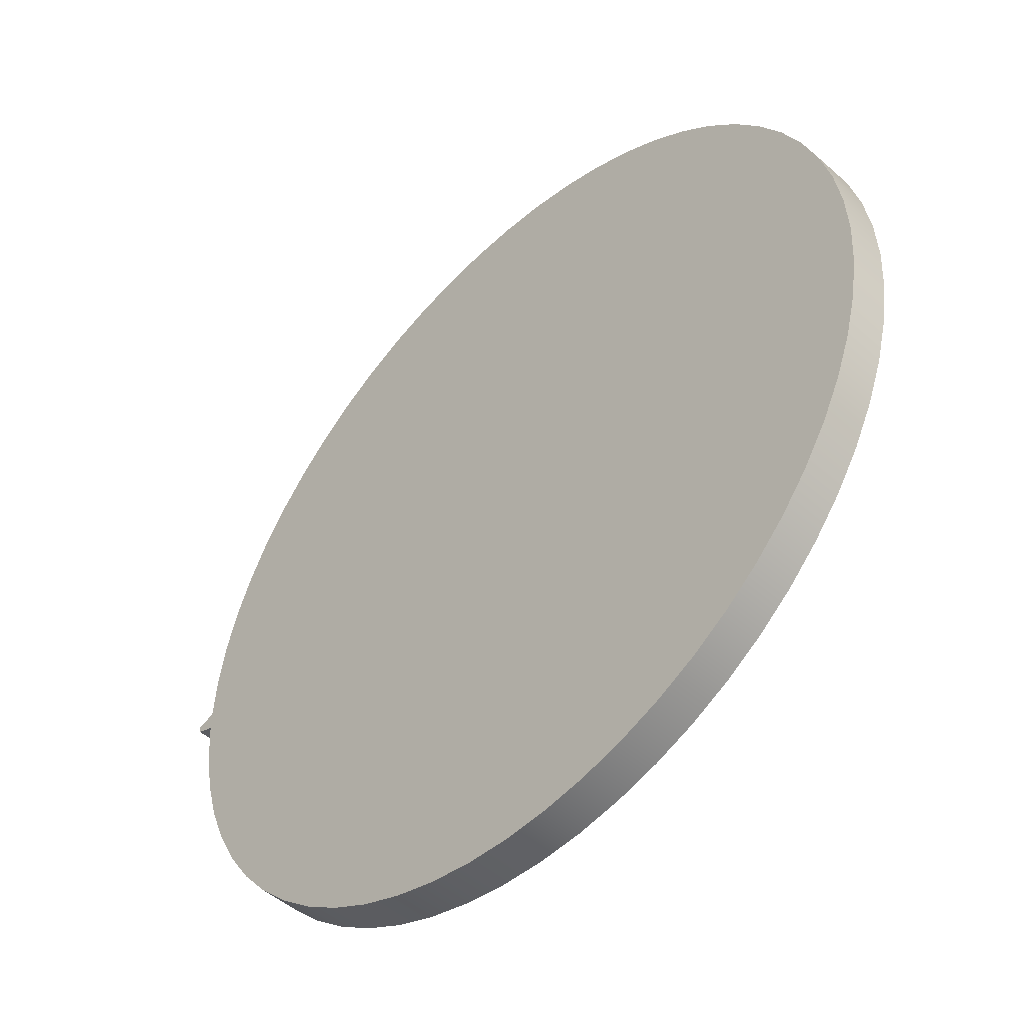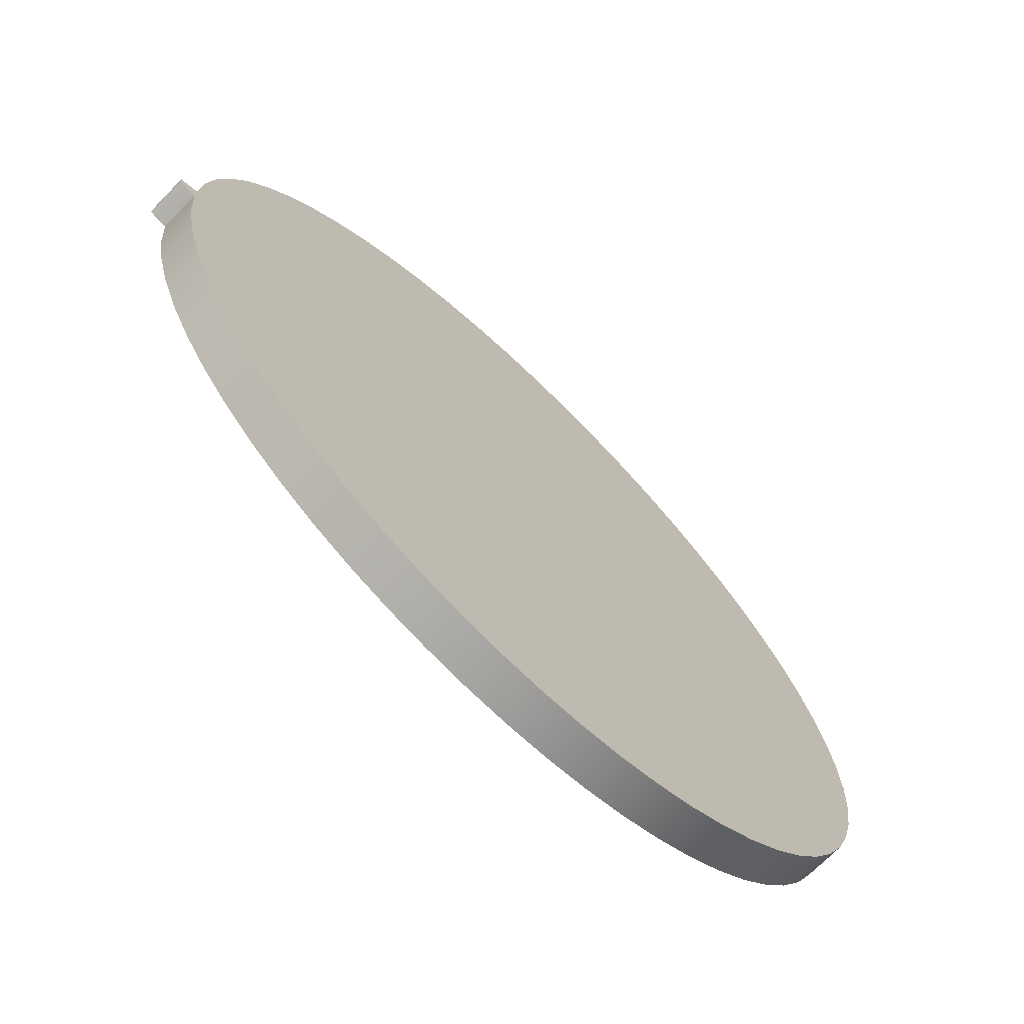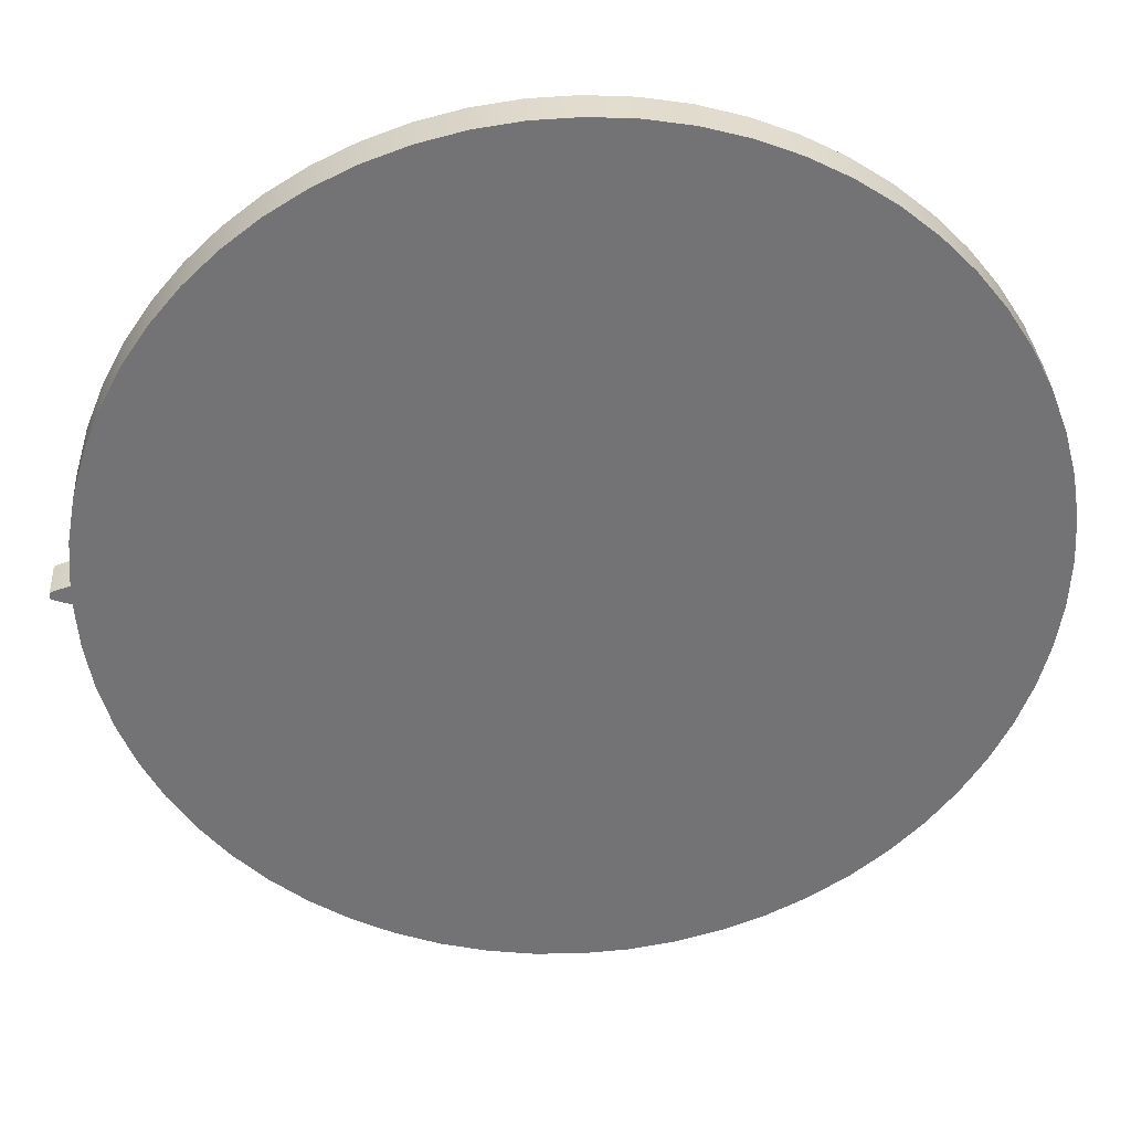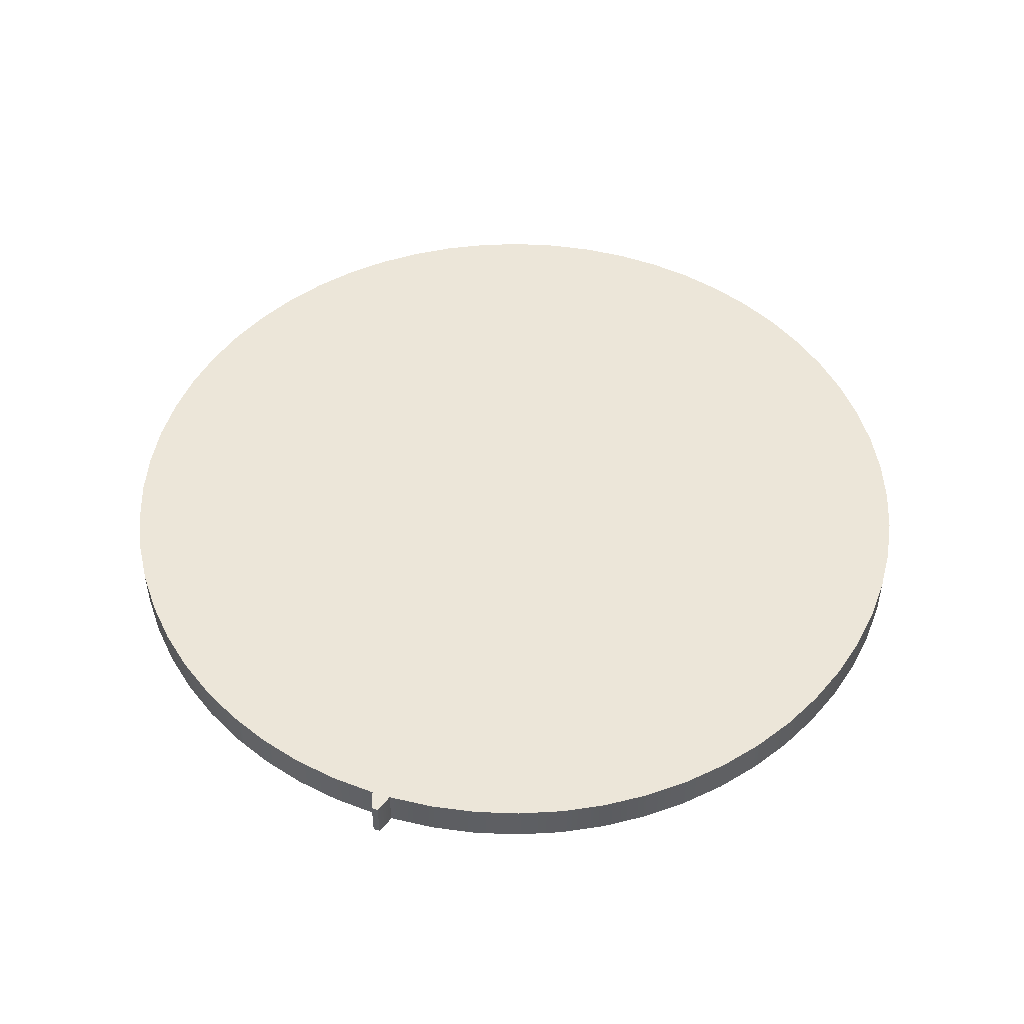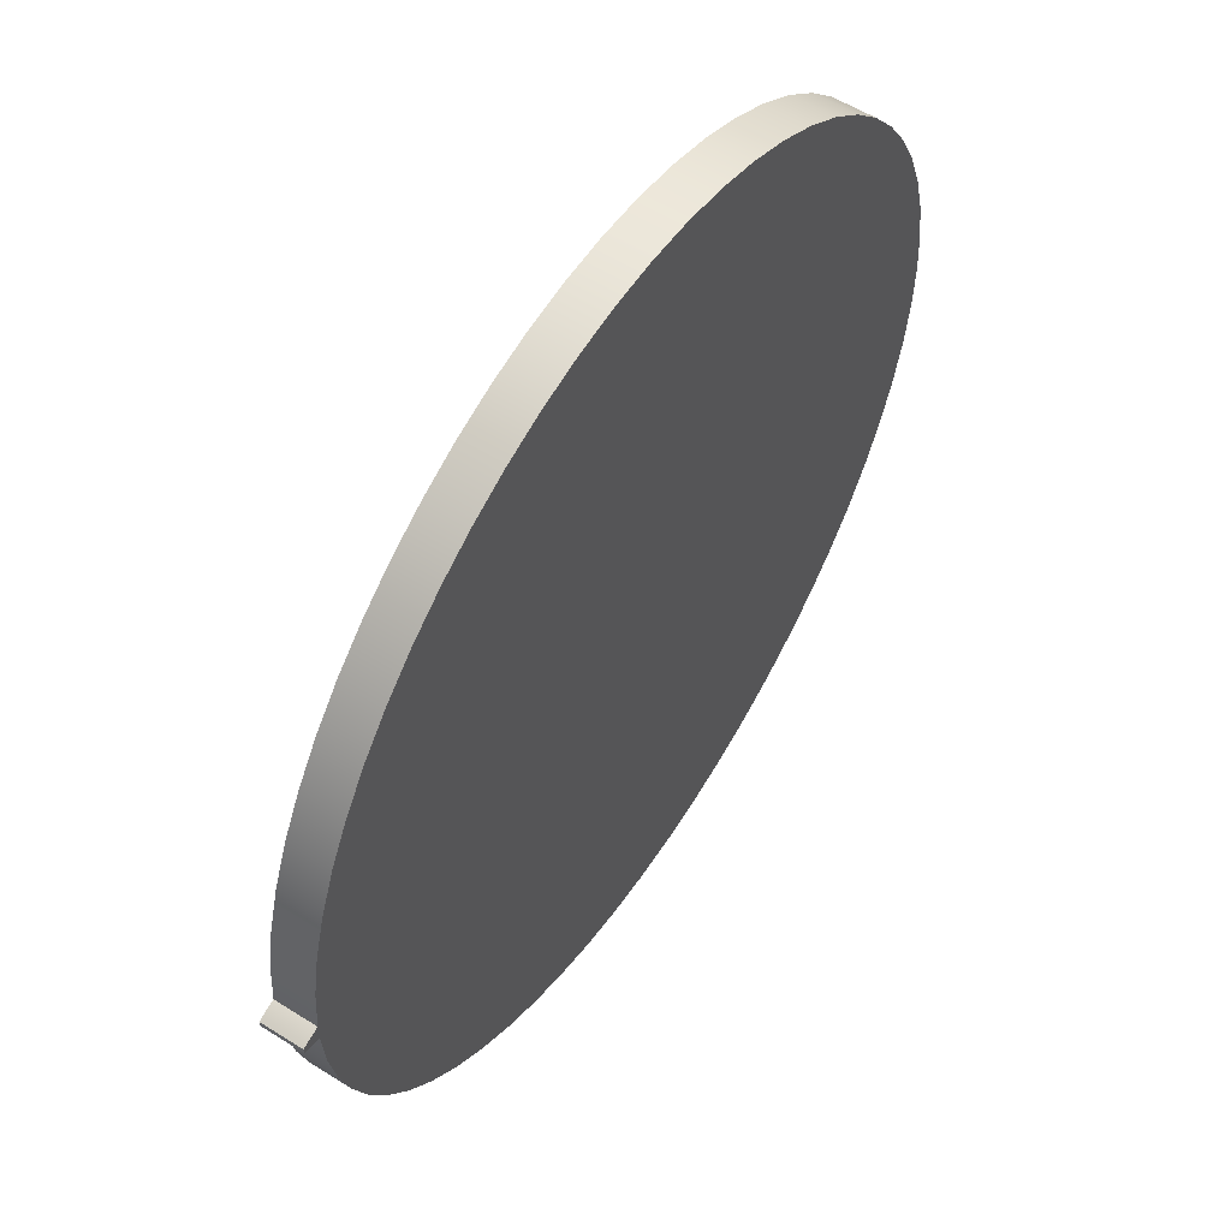
<metadata>
{"format":"obj","ext":"obj","renderer":"f3d","projection":"perspective","resolution":1024,"background":"white","views":[{"elev":-48.5,"azim":-134.4,"up":"+Y"},{"elev":-70.2,"azim":135.8,"up":"+Y"},{"elev":34.3,"azim":176.6,"up":"+Y"},{"elev":49.4,"azim":108.6,"up":"+Z"},{"elev":56.5,"azim":123.4,"up":"+Y"}]}
</metadata>
<code>
v 5.374 -0.117 0
v 5.333 -0.6742 0
v 5.234 -1.224 0
v 5.078 -1.761 0
v 4.868 -2.278 0
v 4.605 -2.771 0
v 4.293 -3.235 0
v 3.934 -3.663 0
v 3.532 -4.051 0
v 3.093 -4.396 0
v 2.62 -4.693 0
v 2.118 -4.94 0
v 1.594 -5.133 0
v 1.053 -5.271 0
v 0.4997 -5.352 0
v -0.05851 -5.375 0
v -0.6161 -5.34 0
v -1.167 -5.247 0
v -1.705 -5.097 0
v -2.225 -4.893 0
v -2.721 -4.635 0
v -3.188 -4.328 0
v -3.62 -3.973 0
v -4.013 -3.576 0
v -4.362 -3.14 0
v -4.665 -2.671 0
v -4.917 -2.172 0
v -5.116 -1.65 0
v -5.259 -1.11 0
v -5.346 -0.558 0
v -5.375 -6.582e-16 0
v -5.346 0.558 0
v -5.259 1.11 0
v -5.116 1.65 0
v -4.917 2.172 0
v -4.665 2.671 0
v -4.362 3.14 0
v -4.013 3.576 0
v -3.62 3.973 0
v -3.188 4.328 0
v -2.721 4.635 0
v -2.225 4.893 0
v -1.705 5.097 0
v -1.167 5.247 0
v -0.6161 5.34 0
v -0.05851 5.375 0
v 0.4997 5.352 0
v 1.053 5.271 0
v 1.594 5.133 0
v 2.118 4.94 0
v 2.62 4.693 0
v 3.093 4.396 0
v 3.532 4.051 0
v 3.934 3.663 0
v 4.293 3.235 0
v 4.605 2.771 0
v 4.868 2.278 0
v 5.078 1.761 0
v 5.234 1.224 0
v 5.333 0.6742 0
v 5.374 0.117 0
v 5.431 0.1008 0
v 5.488 0.08246 0
v 5.544 0.06235 0
v 5.6 0.04055 0
v 5.6 0.01352 0
v 5.6 -0.01352 0
v 5.6 -0.04055 0
v 5.544 -0.06235 0
v 5.488 -0.08246 0
v 5.431 -0.1008 0
v 5.374 0.117 0.5
v 5.333 0.6742 0.5
v 5.234 1.224 0.5
v 5.078 1.761 0.5
v 4.868 2.278 0.5
v 4.605 2.771 0.5
v 4.293 3.235 0.5
v 3.934 3.663 0.5
v 3.532 4.051 0.5
v 3.093 4.396 0.5
v 2.62 4.693 0.5
v 2.118 4.94 0.5
v 1.594 5.133 0.5
v 1.053 5.271 0.5
v 0.4997 5.352 0.5
v -0.05851 5.375 0.5
v -0.6161 5.34 0.5
v -1.167 5.247 0.5
v -1.705 5.097 0.5
v -2.225 4.893 0.5
v -2.721 4.635 0.5
v -3.188 4.328 0.5
v -3.62 3.973 0.5
v -4.013 3.576 0.5
v -4.362 3.14 0.5
v -4.665 2.671 0.5
v -4.917 2.172 0.5
v -5.116 1.65 0.5
v -5.259 1.11 0.5
v -5.346 0.558 0.5
v -5.375 6.582e-16 0.5
v -5.346 -0.558 0.5
v -5.259 -1.11 0.5
v -5.116 -1.65 0.5
v -4.917 -2.172 0.5
v -4.665 -2.671 0.5
v -4.362 -3.14 0.5
v -4.013 -3.576 0.5
v -3.62 -3.973 0.5
v -3.188 -4.328 0.5
v -2.721 -4.635 0.5
v -2.225 -4.893 0.5
v -1.705 -5.097 0.5
v -1.167 -5.247 0.5
v -0.6161 -5.34 0.5
v -0.05851 -5.375 0.5
v 0.4997 -5.352 0.5
v 1.053 -5.271 0.5
v 1.594 -5.133 0.5
v 2.118 -4.94 0.5
v 2.62 -4.693 0.5
v 3.093 -4.396 0.5
v 3.532 -4.051 0.5
v 3.934 -3.663 0.5
v 4.293 -3.235 0.5
v 4.605 -2.771 0.5
v 4.868 -2.278 0.5
v 5.078 -1.761 0.5
v 5.234 -1.224 0.5
v 5.333 -0.6742 0.5
v 5.374 -0.117 0.5
v 5.431 -0.1008 0.5
v 5.488 -0.08246 0.5
v 5.544 -0.06235 0.5
v 5.6 -0.04055 0.5
v 5.6 -0.01352 0.5
v 5.6 0.01352 0.5
v 5.6 0.04055 0.5
v 5.544 0.06235 0.5
v 5.488 0.08246 0.5
v 5.431 0.1008 0.5
v 5.374 -0.117 0
v 5.431 -0.1008 0
v 5.488 -0.08246 0
v 5.544 -0.06235 0
v 5.6 -0.04055 0
v 5.6 -0.04055 0.5
v 5.544 -0.06235 0.5
v 5.488 -0.08246 0.5
v 5.431 -0.1008 0.5
v 5.374 -0.117 0.5
v 5.6 0.04055 0
v 5.544 0.06235 0
v 5.488 0.08246 0
v 5.431 0.1008 0
v 5.374 0.117 0
v 5.374 0.117 0.5
v 5.431 0.1008 0.5
v 5.488 0.08246 0.5
v 5.544 0.06235 0.5
v 5.6 0.04055 0.5
v 5.6 -0.04055 0
v 5.6 -0.01352 0
v 5.6 0.01352 0
v 5.6 0.04055 0
v 5.6 0.04055 0.5
v 5.6 0.01352 0.5
v 5.6 -0.01352 0.5
v 5.6 -0.04055 0.5
v 5.374 0.117 0.5
v 5.374 0.117 0
v 5.333 0.6742 0
v 5.234 1.224 0
v 5.078 1.761 0
v 4.868 2.278 0
v 4.605 2.771 0
v 4.293 3.235 0
v 3.934 3.663 0
v 3.532 4.051 0
v 3.093 4.396 0
v 2.62 4.693 0
v 2.118 4.94 0
v 1.594 5.133 0
v 1.053 5.271 0
v 0.4997 5.352 0
v -0.05851 5.375 0
v -0.6161 5.34 0
v -1.167 5.247 0
v -1.705 5.097 0
v -2.225 4.893 0
v -2.721 4.635 0
v -3.188 4.328 0
v -3.62 3.973 0
v -4.013 3.576 0
v -4.362 3.14 0
v -4.665 2.671 0
v -4.917 2.172 0
v -5.116 1.65 0
v -5.259 1.11 0
v -5.346 0.558 0
v -5.375 -6.582e-16 0
v -5.346 -0.558 0
v -5.259 -1.11 0
v -5.116 -1.65 0
v -4.917 -2.172 0
v -4.665 -2.671 0
v -4.362 -3.14 0
v -4.013 -3.576 0
v -3.62 -3.973 0
v -3.188 -4.328 0
v -2.721 -4.635 0
v -2.225 -4.893 0
v -1.705 -5.097 0
v -1.167 -5.247 0
v -0.6161 -5.34 0
v -0.05851 -5.375 0
v 0.4997 -5.352 0
v 1.053 -5.271 0
v 1.594 -5.133 0
v 2.118 -4.94 0
v 2.62 -4.693 0
v 3.093 -4.396 0
v 3.532 -4.051 0
v 3.934 -3.663 0
v 4.293 -3.235 0
v 4.605 -2.771 0
v 4.868 -2.278 0
v 5.078 -1.761 0
v 5.234 -1.224 0
v 5.333 -0.6742 0
v 5.374 -0.117 0
v 5.374 -0.117 0.5
v 5.333 -0.6742 0.5
v 5.234 -1.224 0.5
v 5.078 -1.761 0.5
v 4.868 -2.278 0.5
v 4.605 -2.771 0.5
v 4.293 -3.235 0.5
v 3.934 -3.663 0.5
v 3.532 -4.051 0.5
v 3.093 -4.396 0.5
v 2.62 -4.693 0.5
v 2.118 -4.94 0.5
v 1.594 -5.133 0.5
v 1.053 -5.271 0.5
v 0.4997 -5.352 0.5
v -0.05851 -5.375 0.5
v -0.6161 -5.34 0.5
v -1.167 -5.247 0.5
v -1.705 -5.097 0.5
v -2.225 -4.893 0.5
v -2.721 -4.635 0.5
v -3.188 -4.328 0.5
v -3.62 -3.973 0.5
v -4.013 -3.576 0.5
v -4.362 -3.14 0.5
v -4.665 -2.671 0.5
v -4.917 -2.172 0.5
v -5.116 -1.65 0.5
v -5.259 -1.11 0.5
v -5.346 -0.558 0.5
v -5.375 6.582e-16 0.5
v -5.346 0.558 0.5
v -5.259 1.11 0.5
v -5.116 1.65 0.5
v -4.917 2.172 0.5
v -4.665 2.671 0.5
v -4.362 3.14 0.5
v -4.013 3.576 0.5
v -3.62 3.973 0.5
v -3.188 4.328 0.5
v -2.721 4.635 0.5
v -2.225 4.893 0.5
v -1.705 5.097 0.5
v -1.167 5.247 0.5
v -0.6161 5.34 0.5
v -0.05851 5.375 0.5
v 0.4997 5.352 0.5
v 1.053 5.271 0.5
v 1.594 5.133 0.5
v 2.118 4.94 0.5
v 2.62 4.693 0.5
v 3.093 4.396 0.5
v 3.532 4.051 0.5
v 3.934 3.663 0.5
v 4.293 3.235 0.5
v 4.605 2.771 0.5
v 4.868 2.278 0.5
v 5.078 1.761 0.5
v 5.234 1.224 0.5
v 5.333 0.6742 0.5
f 2 30 1
f 1 30 31
f 1 31 61
f 61 31 32
f 61 32 60
f 60 32 33
f 60 33 59
f 59 33 34
f 59 34 58
f 58 34 35
f 58 35 57
f 57 35 36
f 57 36 56
f 56 36 37
f 56 37 55
f 55 37 38
f 55 38 54
f 54 38 39
f 54 39 53
f 53 39 40
f 53 40 52
f 52 40 41
f 52 41 51
f 51 41 42
f 51 42 50
f 50 42 43
f 50 43 49
f 49 43 44
f 49 44 48
f 48 44 45
f 48 45 47
f 47 45 46
f 30 2 29
f 29 2 3
f 29 3 28
f 28 3 4
f 28 4 27
f 27 4 5
f 27 5 26
f 26 5 6
f 26 6 25
f 25 6 7
f 25 7 24
f 24 7 8
f 24 8 23
f 23 8 9
f 23 9 22
f 22 9 10
f 22 10 21
f 21 10 11
f 21 11 20
f 20 11 12
f 20 12 19
f 19 12 13
f 19 13 18
f 18 13 14
f 18 14 17
f 17 14 15
f 17 15 16
f 1 61 71
f 71 61 62
f 71 62 70
f 70 62 63
f 70 63 69
f 69 63 64
f 69 64 67
f 67 64 66
f 66 64 65
f 67 68 69
f 73 101 72
f 72 101 102
f 72 102 132
f 132 102 103
f 132 103 131
f 131 103 104
f 131 104 130
f 130 104 105
f 130 105 129
f 129 105 106
f 129 106 128
f 128 106 107
f 128 107 127
f 127 107 108
f 127 108 126
f 126 108 109
f 126 109 125
f 125 109 110
f 125 110 124
f 124 110 111
f 124 111 123
f 123 111 112
f 123 112 122
f 122 112 113
f 122 113 121
f 121 113 114
f 121 114 120
f 120 114 115
f 120 115 119
f 119 115 116
f 119 116 118
f 118 116 117
f 101 73 100
f 100 73 74
f 100 74 99
f 99 74 75
f 99 75 98
f 98 75 76
f 98 76 97
f 97 76 77
f 97 77 96
f 96 77 78
f 96 78 95
f 95 78 79
f 95 79 94
f 94 79 80
f 94 80 93
f 93 80 81
f 93 81 92
f 92 81 82
f 92 82 91
f 91 82 83
f 91 83 90
f 90 83 84
f 90 84 89
f 89 84 85
f 89 85 88
f 88 85 86
f 88 86 87
f 132 133 72
f 72 133 142
f 142 133 134
f 142 134 141
f 141 134 135
f 141 135 140
f 140 135 137
f 140 137 138
f 135 136 137
f 138 139 140
f 143 144 152
f 152 144 151
f 151 144 145
f 151 145 150
f 150 145 146
f 150 146 149
f 149 146 147
f 149 147 148
f 153 154 162
f 162 154 161
f 161 154 155
f 161 155 160
f 160 155 156
f 160 156 159
f 159 156 157
f 159 157 158
f 170 163 169
f 169 163 164
f 169 164 168
f 168 164 165
f 168 165 167
f 167 165 166
f 171 172 292
f 292 172 173
f 292 173 174
f 292 174 291
f 291 174 175
f 291 175 290
f 290 175 176
f 290 176 289
f 289 176 177
f 289 177 288
f 288 177 178
f 288 178 287
f 287 178 179
f 287 179 286
f 286 179 180
f 286 180 285
f 285 180 181
f 285 181 284
f 284 181 182
f 284 182 283
f 283 182 183
f 283 183 282
f 282 183 184
f 282 184 281
f 281 184 185
f 281 185 280
f 280 185 186
f 280 186 279
f 279 186 187
f 279 187 278
f 278 187 188
f 278 188 277
f 277 188 189
f 277 189 276
f 276 189 190
f 276 190 275
f 275 190 191
f 275 191 274
f 274 191 192
f 274 192 273
f 273 192 193
f 273 193 272
f 272 193 194
f 272 194 271
f 271 194 195
f 271 195 270
f 270 195 196
f 270 196 269
f 269 196 197
f 269 197 268
f 268 197 198
f 268 198 267
f 267 198 199
f 267 199 266
f 266 199 200
f 266 200 265
f 265 200 201
f 265 201 264
f 264 201 202
f 264 202 263
f 263 202 203
f 263 203 262
f 262 203 204
f 262 204 261
f 261 204 205
f 261 205 260
f 260 205 206
f 260 206 259
f 259 206 207
f 259 207 258
f 258 207 208
f 258 208 257
f 257 208 209
f 257 209 256
f 256 209 210
f 256 210 255
f 255 210 211
f 255 211 254
f 254 211 212
f 254 212 253
f 253 212 213
f 253 213 252
f 252 213 214
f 252 214 251
f 251 214 215
f 251 215 250
f 250 215 216
f 250 216 249
f 249 216 217
f 249 217 248
f 248 217 218
f 248 218 247
f 247 218 219
f 247 219 246
f 246 219 220
f 246 220 245
f 245 220 221
f 245 221 244
f 244 221 222
f 244 222 243
f 243 222 223
f 243 223 242
f 242 223 224
f 242 224 241
f 241 224 225
f 241 225 240
f 240 225 226
f 240 226 239
f 239 226 227
f 239 227 238
f 238 227 228
f 238 228 237
f 237 228 229
f 237 229 236
f 236 229 230
f 236 230 235
f 235 230 231
f 235 231 234
f 234 231 233
f 233 231 232

</code>
